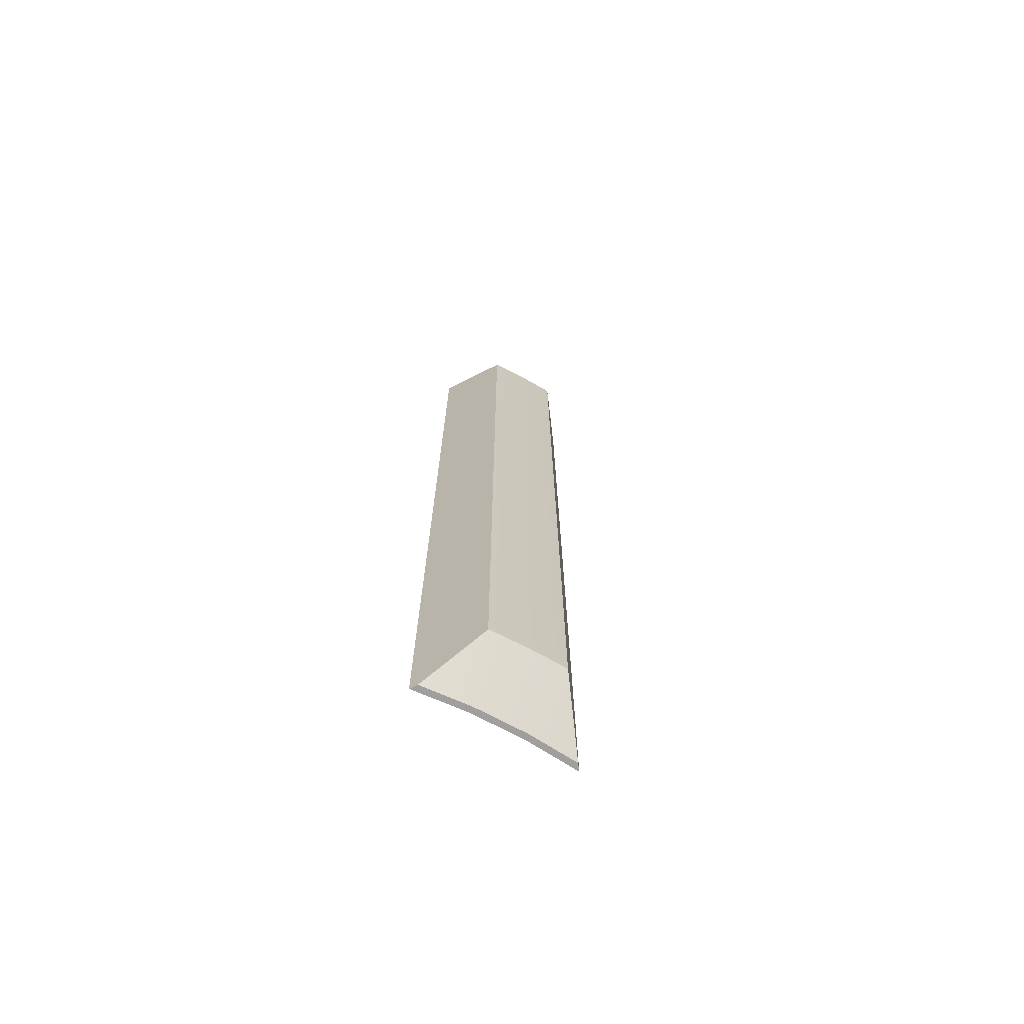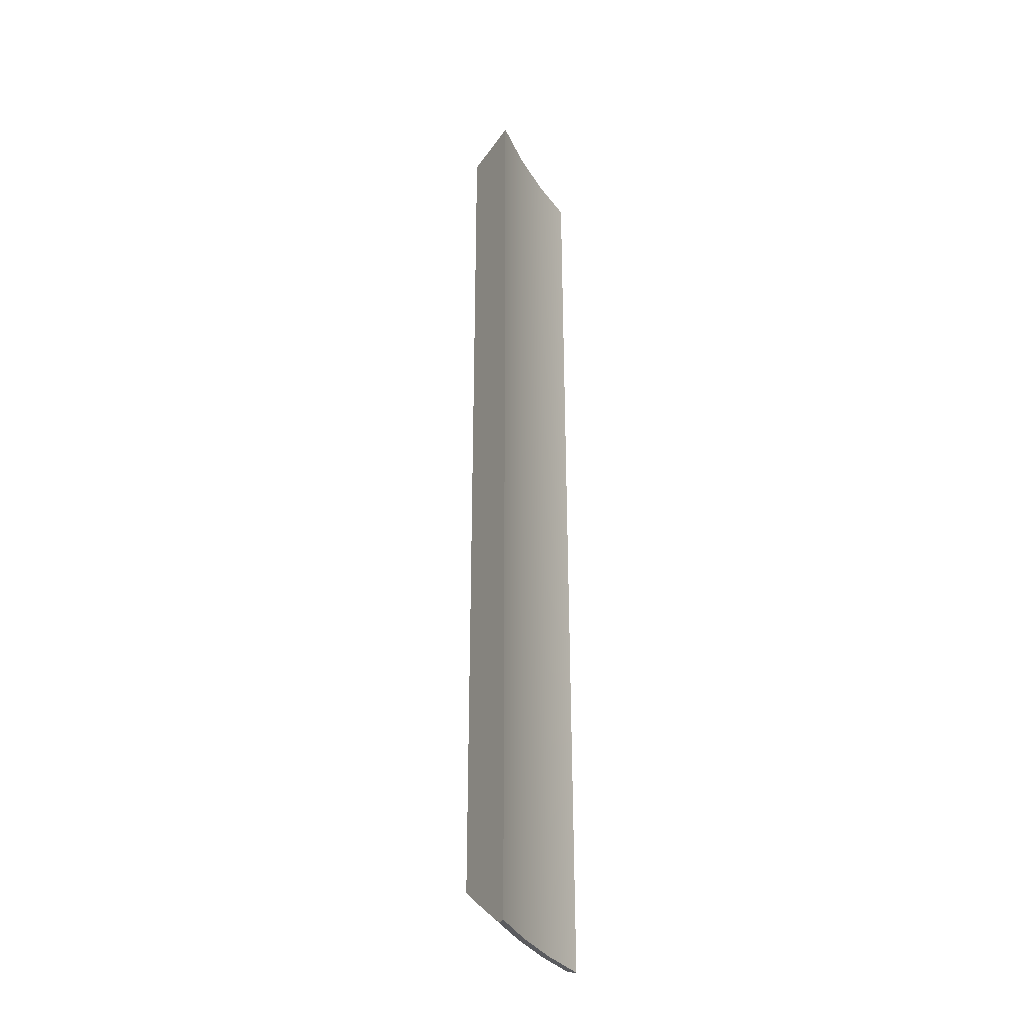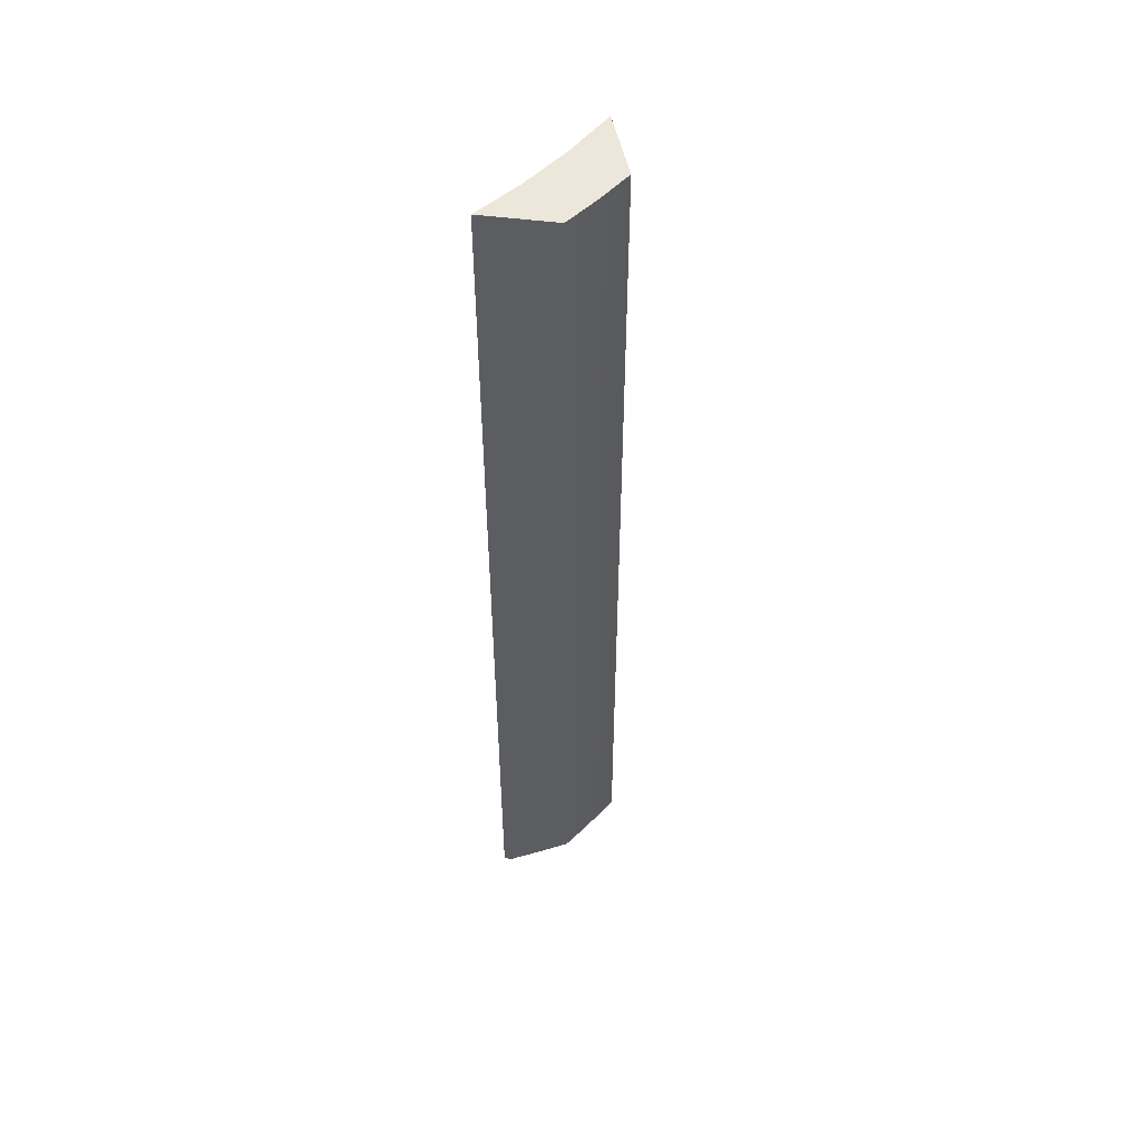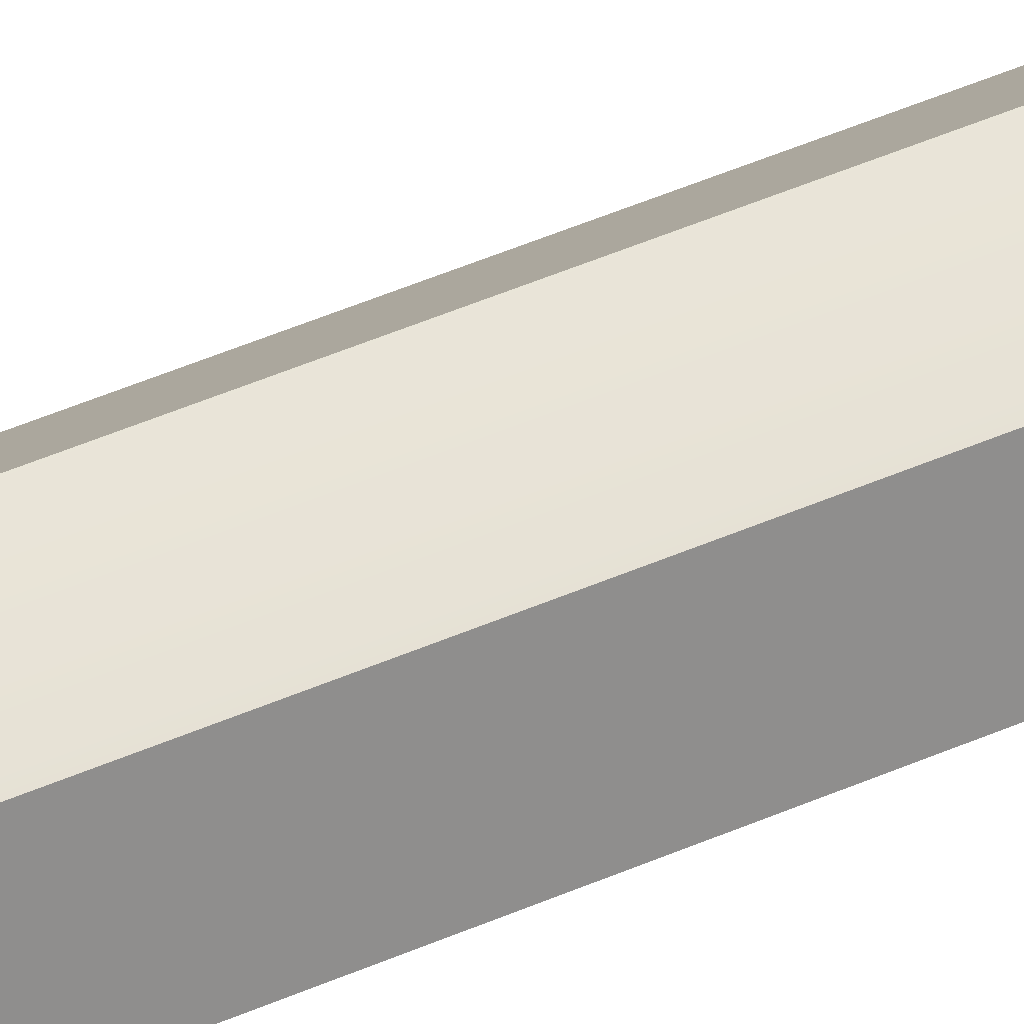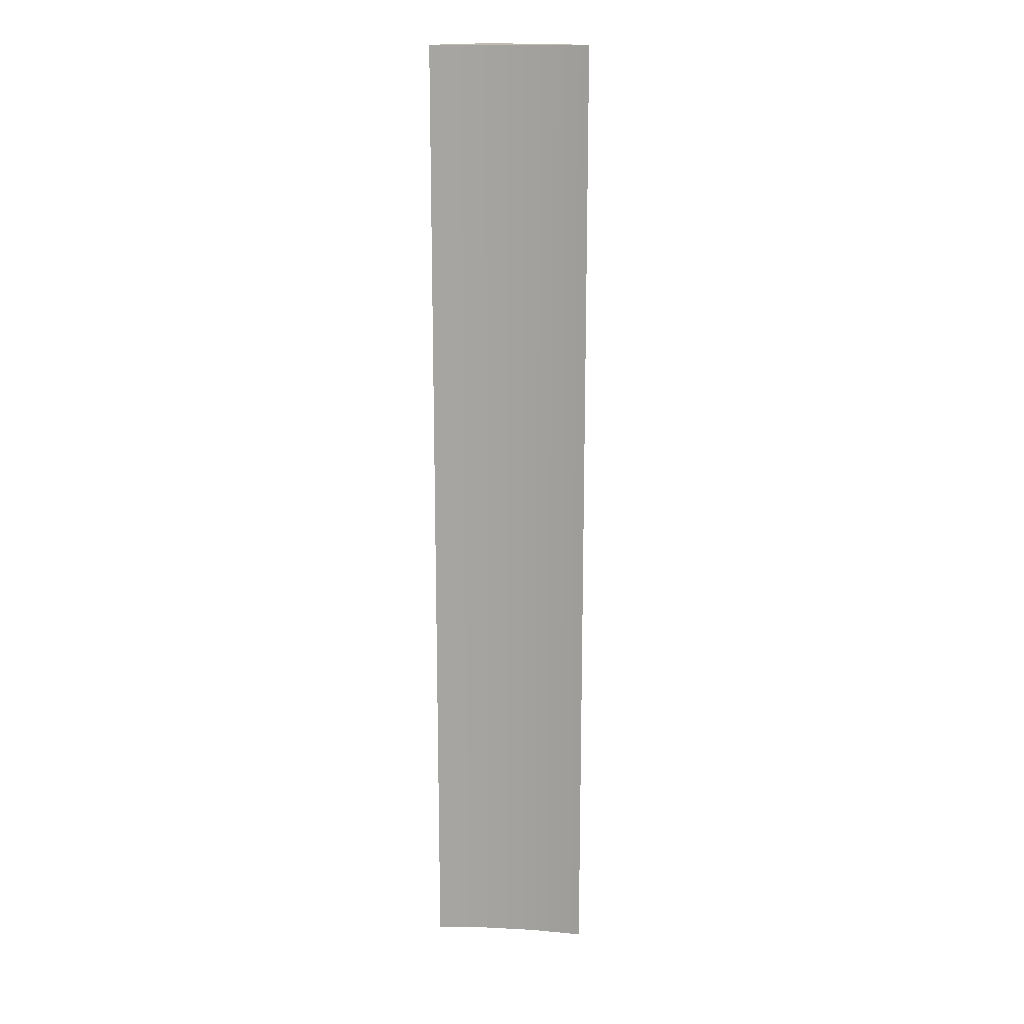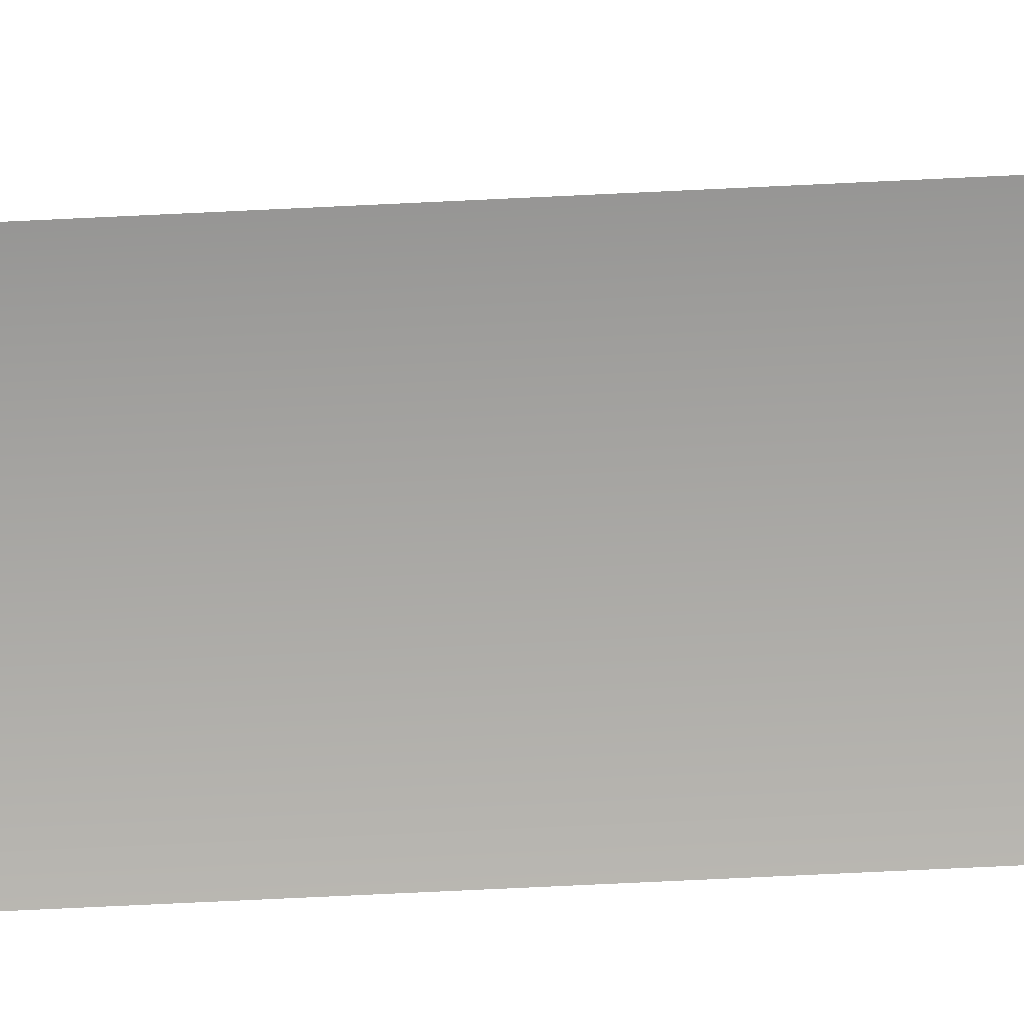
<metadata>
{"format":"obj","ext":"obj","renderer":"f3d","projection":"perspective","resolution":1024,"background":"white","views":[{"elev":-71.5,"azim":151.8,"up":"+Z"},{"elev":-33.2,"azim":-64.1,"up":"+Z"},{"elev":51.9,"azim":132.8,"up":"+Z"},{"elev":61.7,"azim":-112.5,"up":"+Y"},{"elev":16.2,"azim":6.0,"up":"+Z"},{"elev":-74.9,"azim":92.7,"up":"+Y"}]}
</metadata>
<code>
g body_1
v -0.01004 0.002598 -0.0394
v -0.009994 0.002821 -0.0394
v -0.01015 0.002825 -0.0394
v -0.01026 0.002598 -0.0394
v -0.01031 0.002821 -0.0394
v -0.01047 0.00258 -0.0394
v -0.009825 0.00258 -0.0394
v -0.01004 0.002598 -0.0434
v -0.009825 0.00258 -0.0434
v -0.009825 0.00258 -0.0394
v -0.01026 0.002598 -0.0434
v -0.01004 0.002598 -0.0394
v -0.01047 0.00258 -0.0434
v -0.01026 0.002598 -0.0394
v -0.01047 0.00258 -0.0394
v -0.01047 0.00258 -0.0394
v -0.01038 0.002713 -0.0433
v -0.01046 0.002607 -0.0434
v -0.01031 0.002821 -0.0394
v -0.01031 0.002821 -0.0432
v -0.01047 0.00258 -0.0434
v -0.009825 0.00258 -0.0394
v -0.009918 0.002713 -0.0433
v -0.009994 0.002821 -0.0432
v -0.009825 0.00258 -0.0434
v -0.009844 0.002607 -0.0434
v -0.009994 0.002821 -0.0394
v -0.01026 0.002598 -0.0434
v -0.01047 0.00258 -0.0434
v -0.01046 0.002607 -0.0434
v -0.01004 0.002598 -0.0434
v -0.01025 0.002623 -0.0434
v -0.01005 0.002623 -0.0434
v -0.009844 0.002607 -0.0434
v -0.009825 0.00258 -0.0434
v -0.01015 0.002825 -0.0394
v -0.01015 0.002825 -0.0432
v -0.01026 0.002823 -0.0432
v -0.01031 0.002821 -0.0394
v -0.009994 0.002821 -0.0394
v -0.01004 0.002823 -0.0432
v -0.009994 0.002821 -0.0432
v -0.01031 0.002821 -0.0432
v -0.01005 0.002623 -0.0434
v -0.01025 0.002623 -0.0434
v -0.01015 0.002825 -0.0432
v -0.01026 0.002823 -0.0432
v -0.01038 0.002713 -0.0433
v -0.01031 0.002821 -0.0432
v -0.01046 0.002607 -0.0434
v -0.01004 0.002823 -0.0432
v -0.009994 0.002821 -0.0432
v -0.009918 0.002713 -0.0433
v -0.009844 0.002607 -0.0434
f 4 5 6
f 1 3 4
f 4 3 5
f 2 1 7
f 3 1 2
f 28 30 32
f 31 34 35
f 34 31 33
f 31 32 33
f 30 28 29
f 32 31 28
f 10 8 9
f 14 13 11
f 8 10 12
f 13 14 15
f 11 12 14
f 12 11 8
f 20 16 19
f 18 16 17
f 16 20 17
f 16 18 21
f 22 24 27
f 24 22 23
f 26 22 25
f 22 26 23
f 38 36 37
f 36 41 37
f 41 40 42
f 41 36 40
f 36 38 39
f 39 38 43
f 46 44 45
f 48 45 50
f 44 46 51
f 52 44 51
f 44 53 54
f 46 45 47
f 49 45 48
f 45 49 47
f 44 52 53

</code>
